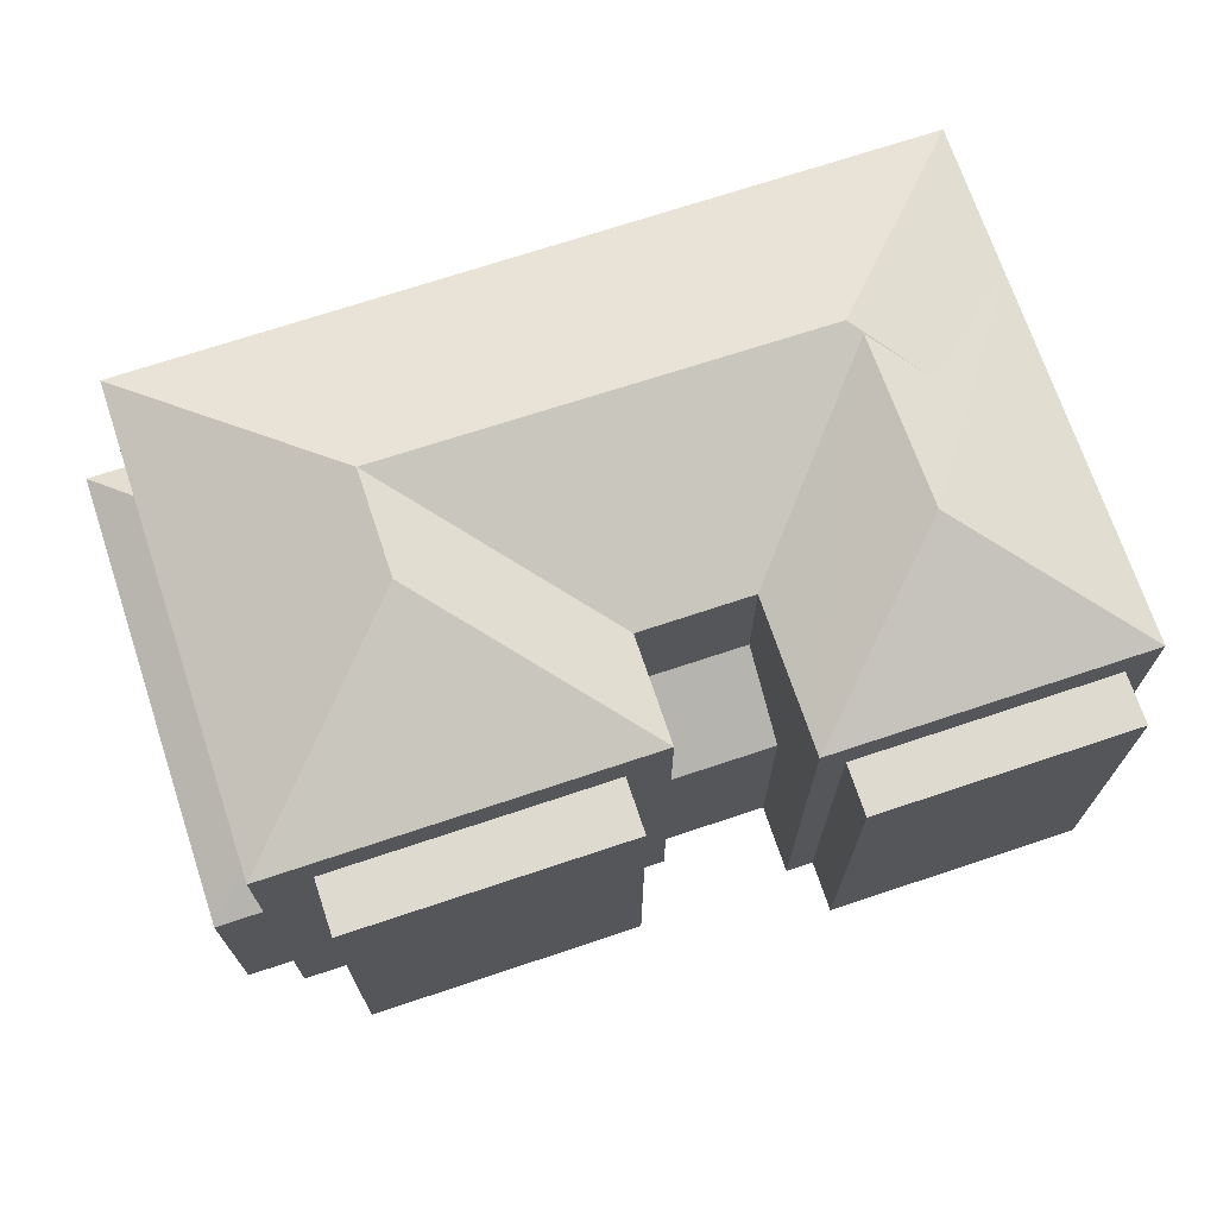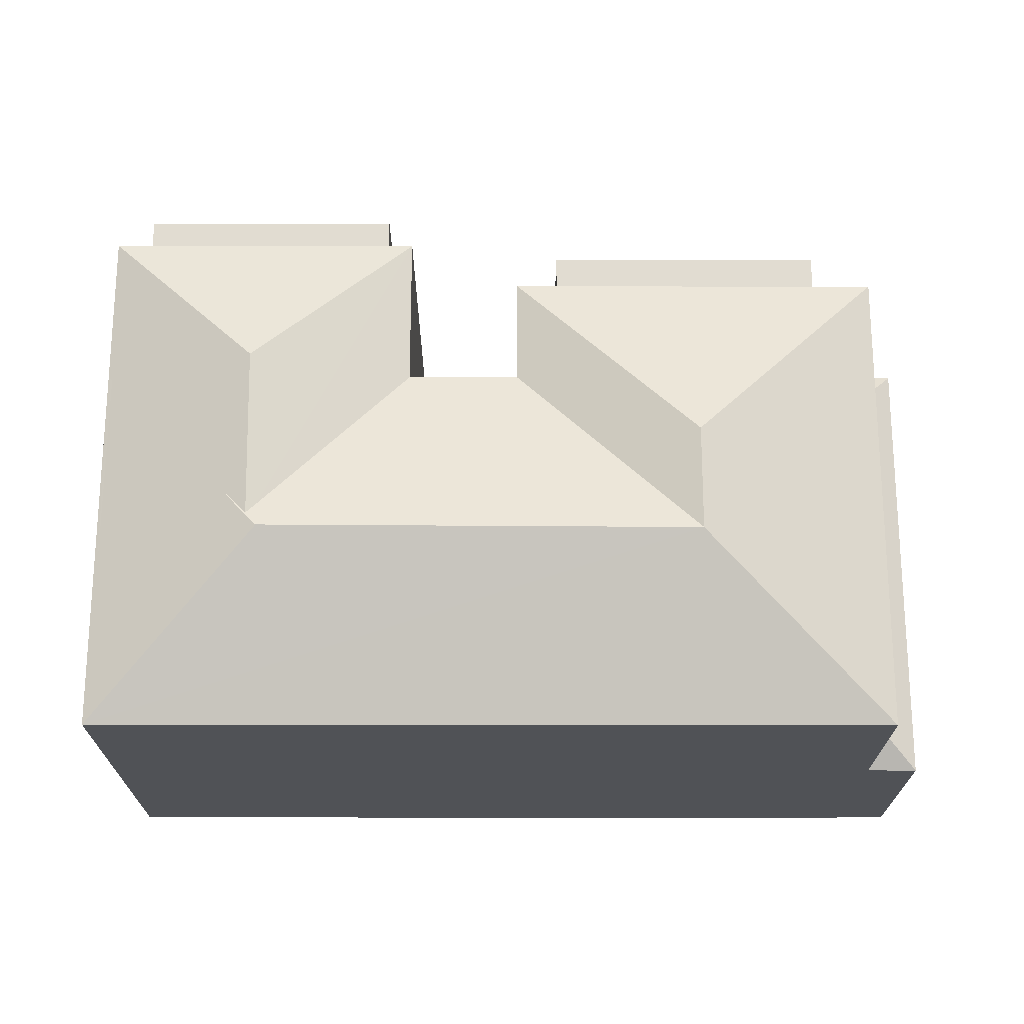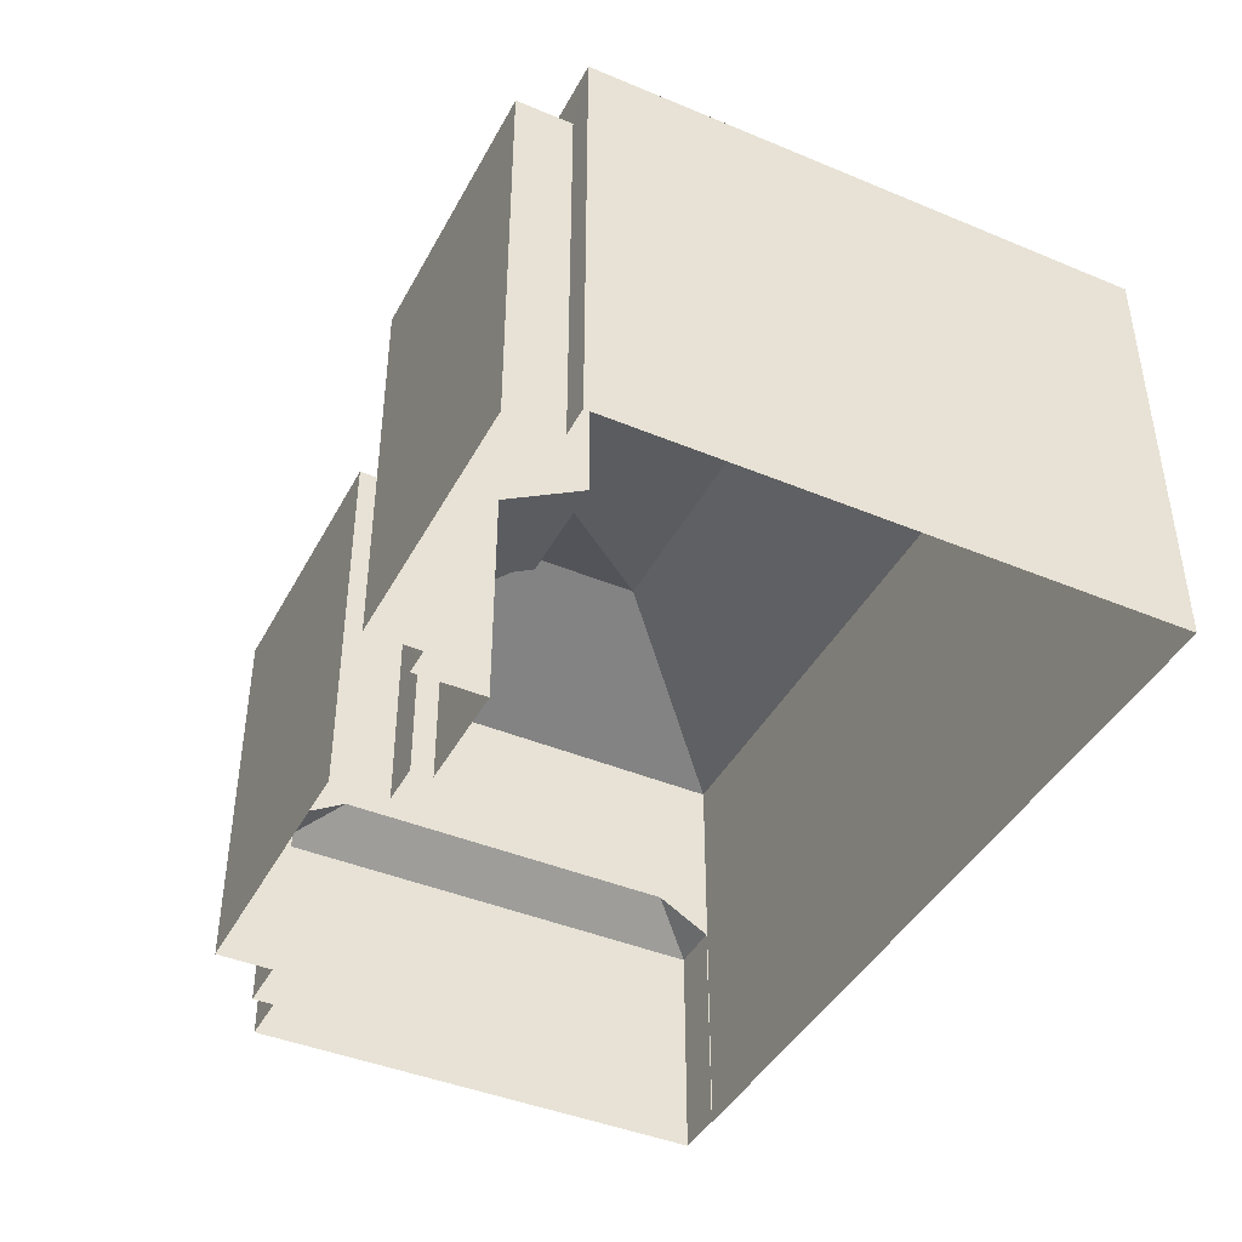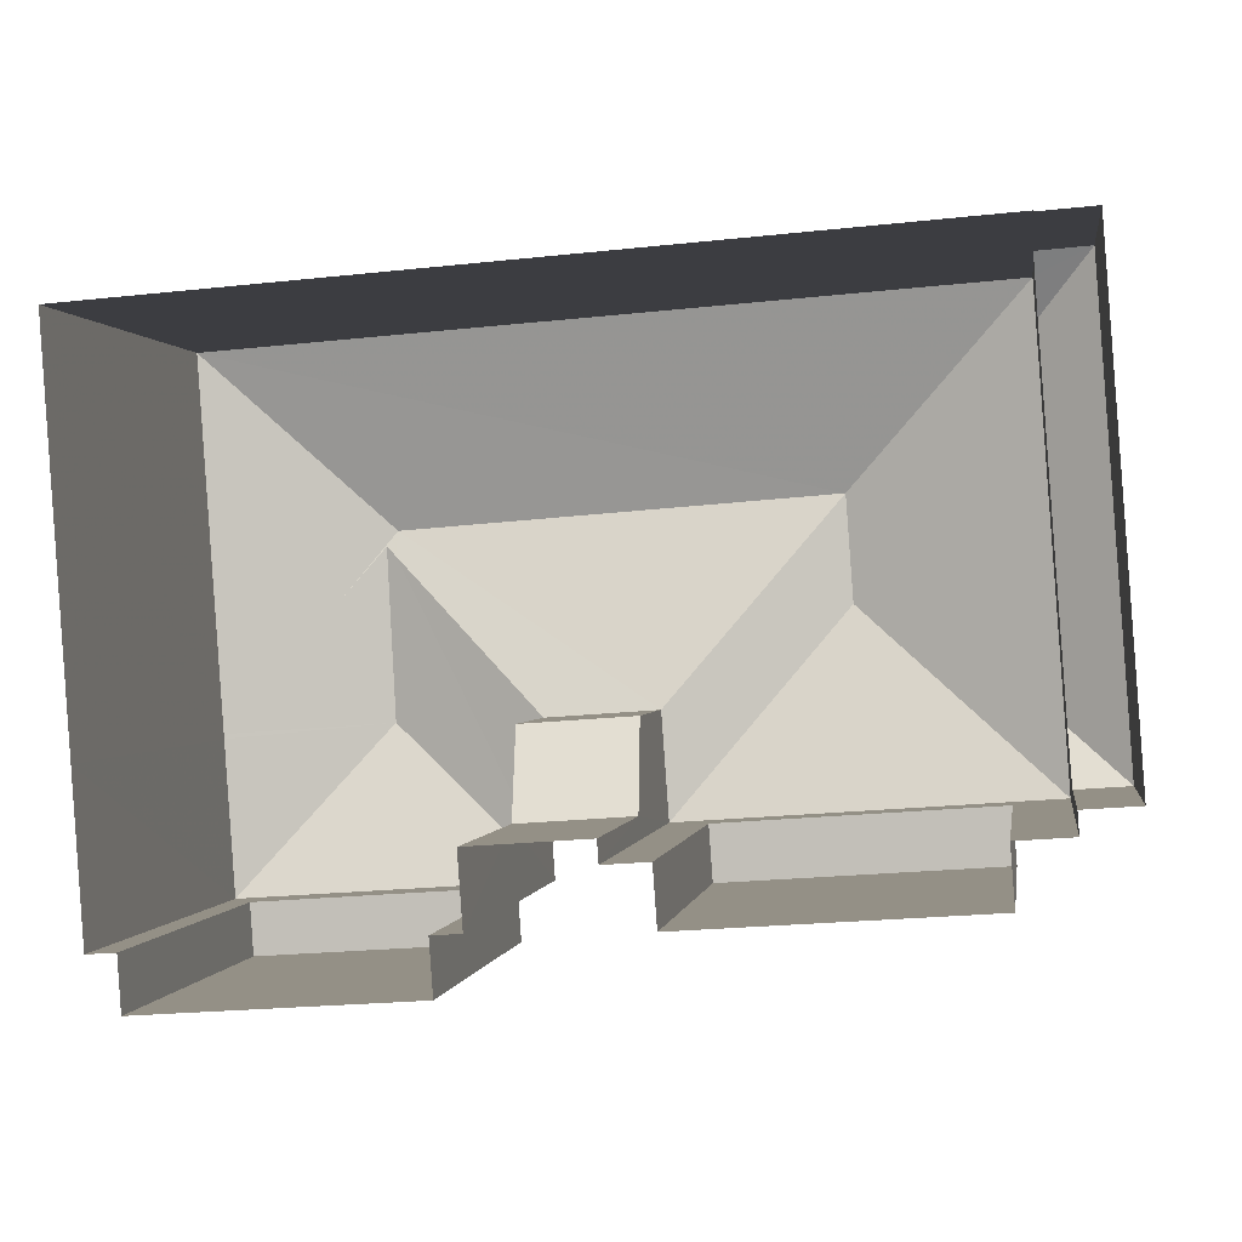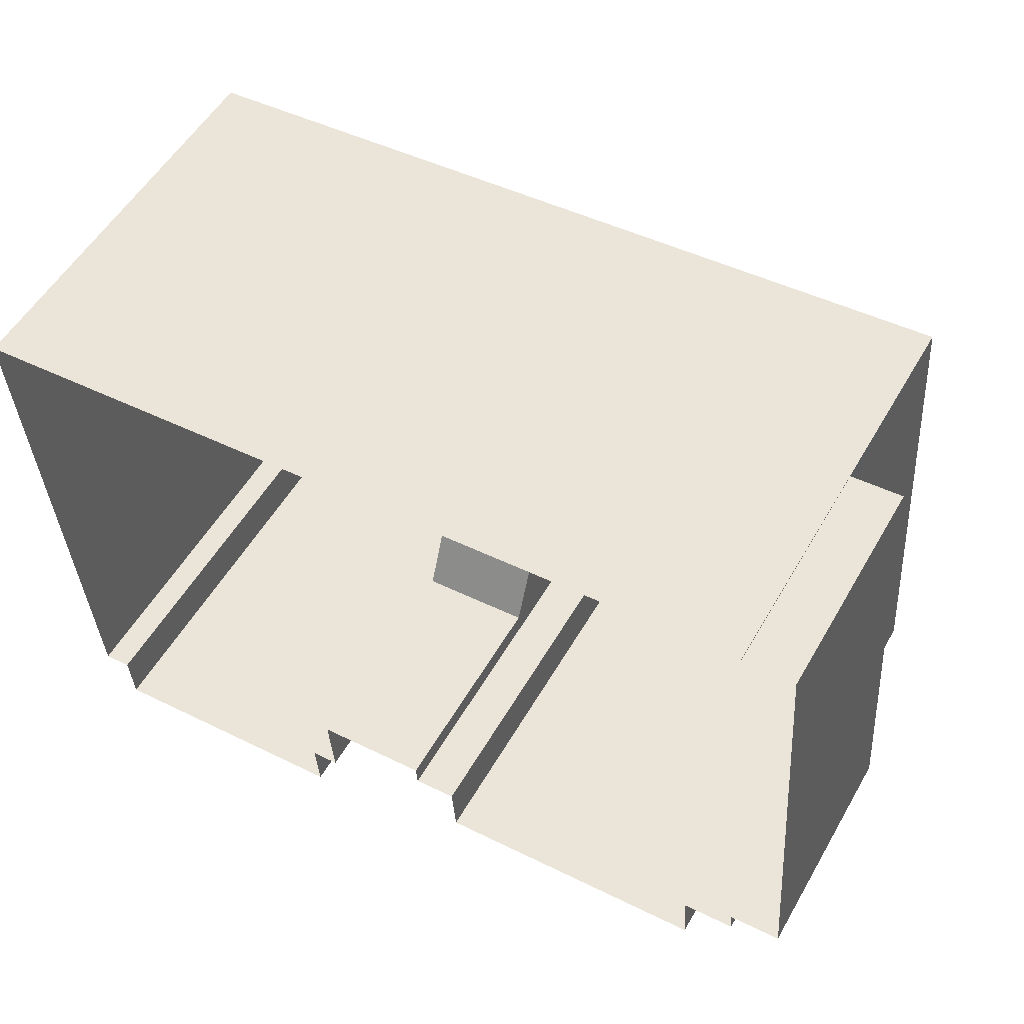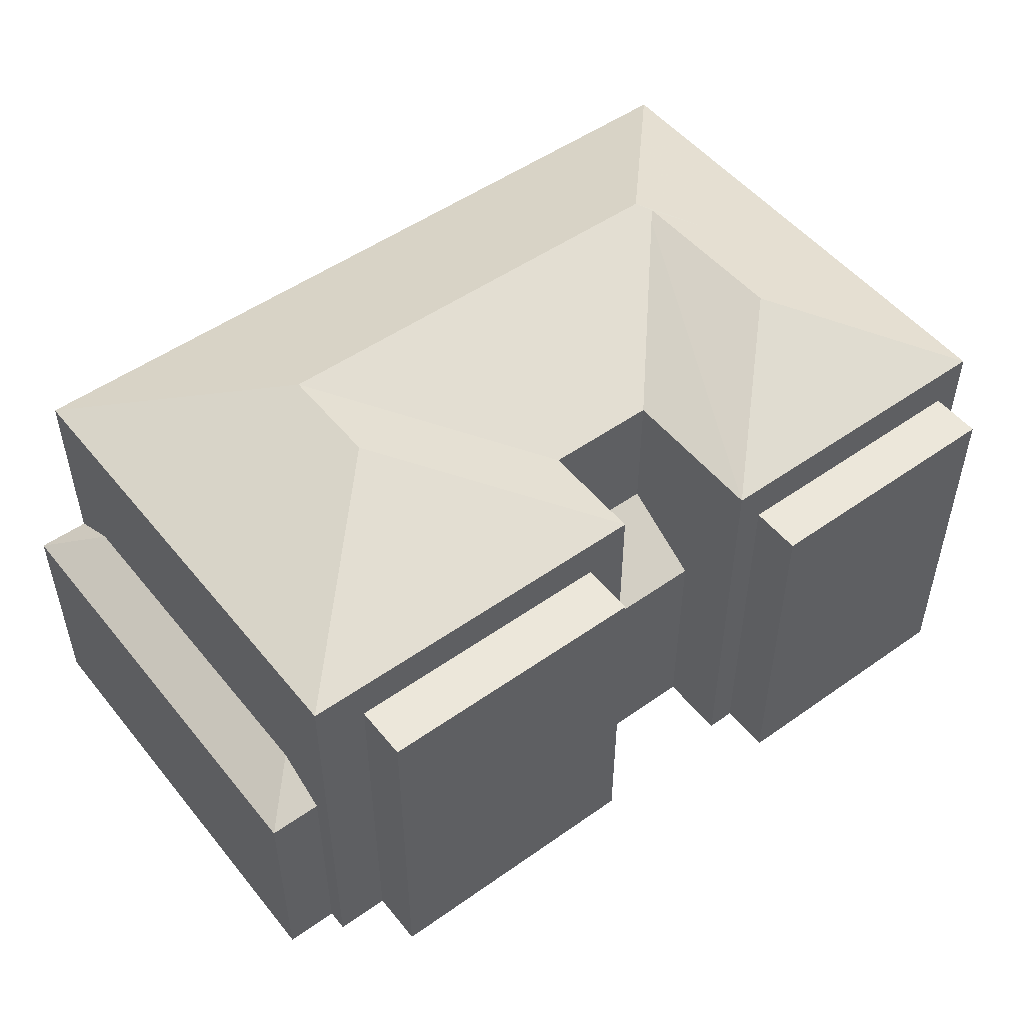
<metadata>
{"format":"obj","ext":"obj","renderer":"f3d","projection":"perspective","resolution":1024,"background":"white","views":[{"elev":70.7,"azim":-22.6,"up":"+Z"},{"elev":69.0,"azim":175.9,"up":"+Z"},{"elev":-42.5,"azim":59.4,"up":"+Z"},{"elev":0.3,"azim":-171.2,"up":"+Y"},{"elev":53.9,"azim":-150.5,"up":"+Y"},{"elev":50.9,"azim":-41.8,"up":"+Z"}]}
</metadata>
<code>
v 1.221e+04 -1.547e+04 19.89
v 1.221e+04 -1.546e+04 19.89
v 1.221e+04 -1.547e+04 19.89
v 1.221e+04 -1.546e+04 19.89
v 1.221e+04 -1.546e+04 19.89
v 1.223e+04 -1.546e+04 19.89
v 1.221e+04 -1.547e+04 19.89
v 1.221e+04 -1.547e+04 19.89
v 1.221e+04 -1.547e+04 19.89
v 1.222e+04 -1.547e+04 19.89
v 1.222e+04 -1.547e+04 19.89
v 1.222e+04 -1.547e+04 19.89
v 1.222e+04 -1.547e+04 19.89
v 1.222e+04 -1.547e+04 19.89
v 1.222e+04 -1.547e+04 19.89
v 1.222e+04 -1.547e+04 19.89
v 1.222e+04 -1.547e+04 19.89
v 1.222e+04 -1.547e+04 19.89
v 1.222e+04 -1.547e+04 19.89
v 1.222e+04 -1.547e+04 19.89
v 1.222e+04 -1.547e+04 19.89
v 1.222e+04 -1.547e+04 19.89
v 1.222e+04 -1.547e+04 26.09
v 1.222e+04 -1.547e+04 26.09
v 1.222e+04 -1.547e+04 26.09
v 1.222e+04 -1.547e+04 26.09
v 1.222e+04 -1.546e+04 27.85
v 1.222e+04 -1.547e+04 26.83
v 1.222e+04 -1.547e+04 26.83
v 1.222e+04 -1.547e+04 27.91
v 1.222e+04 -1.546e+04 27.91
v 1.222e+04 -1.546e+04 26.85
v 1.222e+04 -1.547e+04 27.59
v 1.222e+04 -1.547e+04 26.83
v 1.222e+04 -1.547e+04 26.83
v 1.222e+04 -1.547e+04 26.83
v 1.222e+04 -1.547e+04 26.86
v 1.222e+04 -1.547e+04 24.52
v 1.222e+04 -1.547e+04 23.67
v 1.222e+04 -1.547e+04 24.52
v 1.222e+04 -1.547e+04 23.67
v 1.222e+04 -1.547e+04 24.18
v 1.222e+04 -1.547e+04 24.52
v 1.221e+04 -1.546e+04 23.85
v 1.221e+04 -1.546e+04 23.67
v 1.221e+04 -1.546e+04 23.67
v 1.221e+04 -1.546e+04 24.18
v 1.221e+04 -1.547e+04 23.67
v 1.221e+04 -1.547e+04 24.18
v 1.221e+04 -1.547e+04 23.67
v 1.222e+04 -1.547e+04 26.83
v 1.222e+04 -1.546e+04 28
v 1.221e+04 -1.546e+04 28
v 1.221e+04 -1.547e+04 28
v 1.222e+04 -1.547e+04 26.83
v 1.221e+04 -1.546e+04 26.83
v 1.221e+04 -1.547e+04 26.83
v 1.223e+04 -1.546e+04 26.83
v 1.222e+04 -1.547e+04 26.83
v 1.222e+04 -1.547e+04 26.09
v 1.221e+04 -1.547e+04 26.09
v 1.222e+04 -1.547e+04 26.09
v 1.221e+04 -1.547e+04 26.09
f 1 2 3
f 4 5 6
f 3 2 4
f 7 3 8
f 9 8 10
f 11 9 10
f 12 13 14
f 15 16 6
f 14 17 18
f 19 20 16
f 20 12 14
f 21 10 22
f 18 22 6
f 22 4 6
f 3 4 8
f 8 4 10
f 16 18 6
f 18 20 14
f 16 20 18
f 10 4 22
f 23 24 25
f 26 23 25
f 27 28 29
f 30 31 27
f 29 30 27
f 30 32 33
f 31 30 33
f 34 35 36
f 30 36 35
f 32 30 37
f 30 35 37
f 36 30 29
f 38 39 40
f 39 41 42
f 39 42 40
f 42 43 40
f 44 45 46
f 47 44 46
f 48 49 47
f 46 48 47
f 50 49 48
f 51 28 52
f 31 33 52
f 28 27 52
f 27 31 52
f 52 53 51
f 54 51 53
f 54 55 51
f 53 56 54
f 54 56 57
f 56 53 58
f 53 52 58
f 37 35 59
f 54 57 55
f 32 58 52
f 59 58 32
f 33 32 52
f 59 32 37
f 60 61 62
f 60 63 61
f 20 25 12
f 20 26 25
f 25 13 12
f 25 24 13
f 14 13 24
f 23 14 24
f 20 19 26
f 19 36 26
f 14 23 17
f 23 36 29
f 26 36 23
f 17 23 29
f 16 36 19
f 16 34 36
f 42 28 43
f 28 42 29
f 29 41 17
f 17 41 18
f 42 41 29
f 41 39 22
f 18 41 22
f 50 48 1
f 3 50 1
f 48 2 1
f 48 46 2
f 45 2 46
f 45 4 2
f 6 59 15
f 6 58 59
f 59 34 15
f 15 34 16
f 35 34 59
f 39 38 55
f 22 39 21
f 38 51 55
f 21 39 55
f 10 21 60
f 21 55 60
f 8 63 7
f 63 55 57
f 60 55 63
f 7 63 57
f 7 50 3
f 4 45 5
f 57 50 7
f 47 56 44
f 49 56 47
f 45 56 5
f 49 57 56
f 44 56 45
f 49 50 57
f 5 58 6
f 5 56 58
f 38 40 51
f 51 40 28
f 40 43 28
f 10 62 11
f 10 60 62
f 62 9 11
f 62 61 9
f 63 9 61
f 63 8 9

</code>
